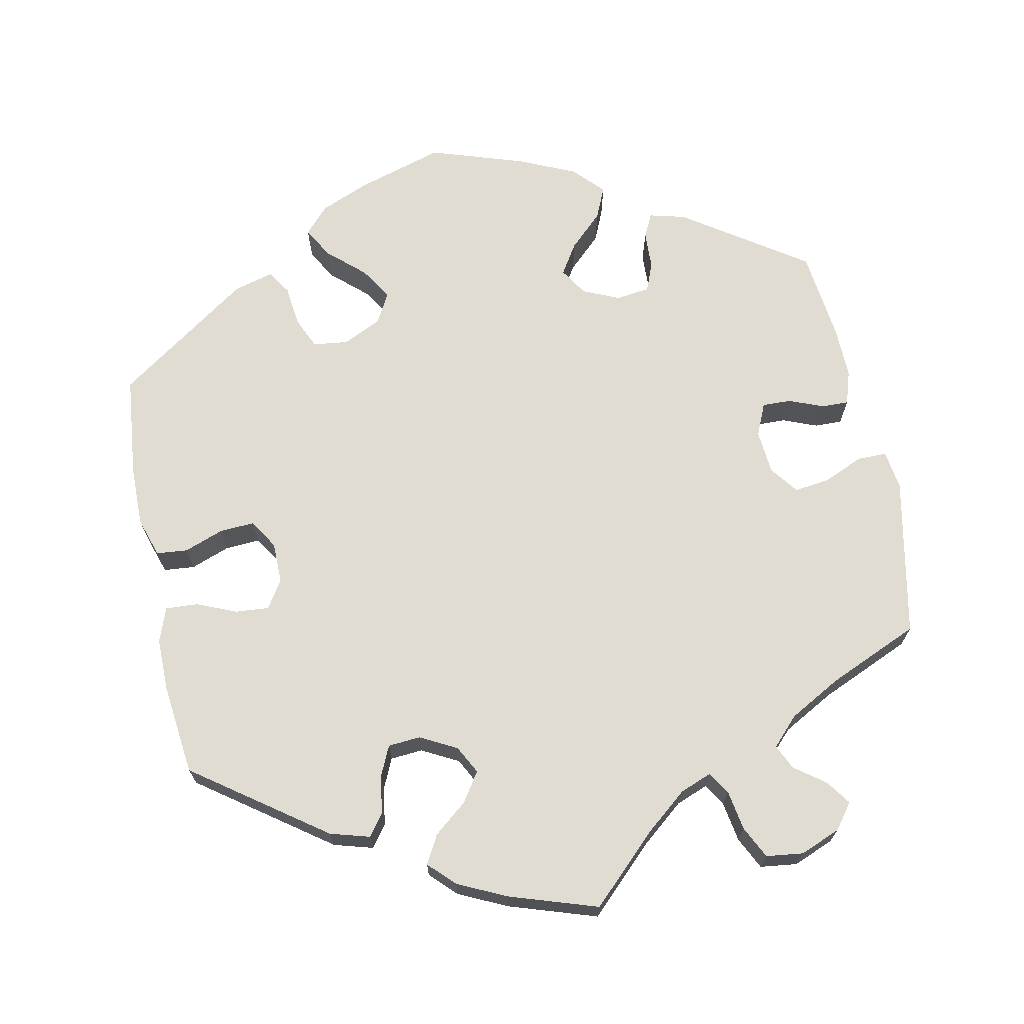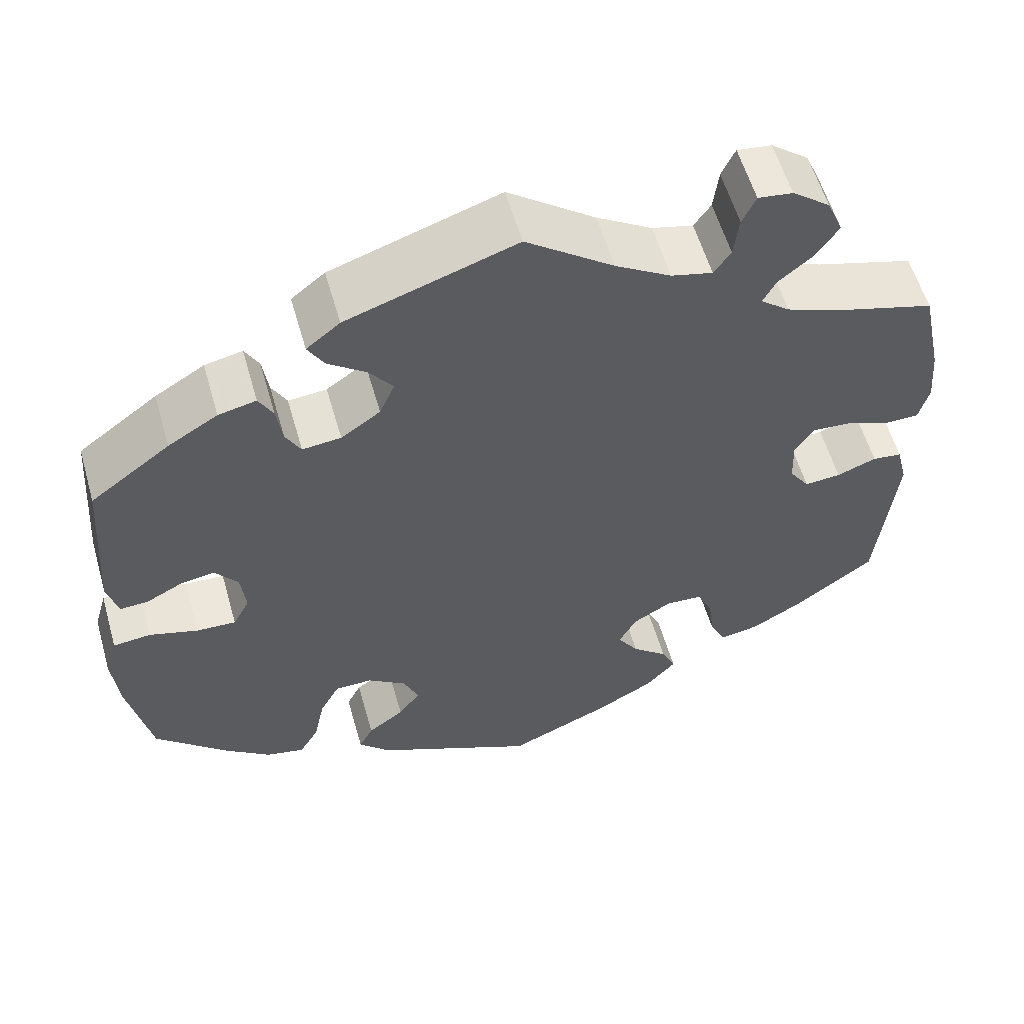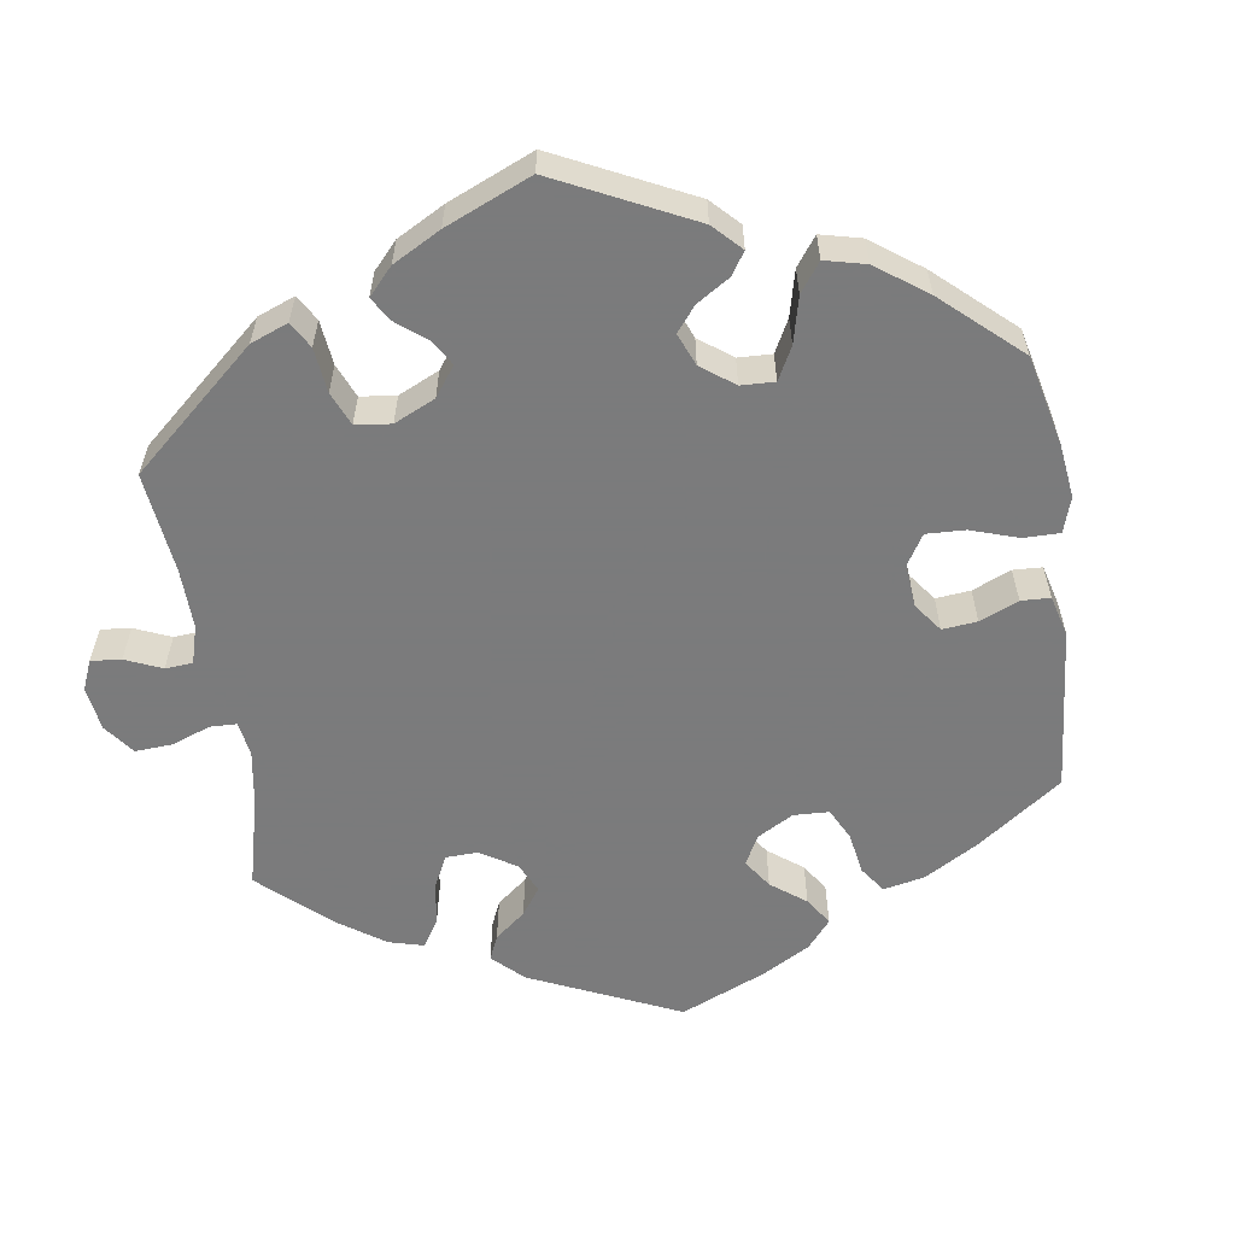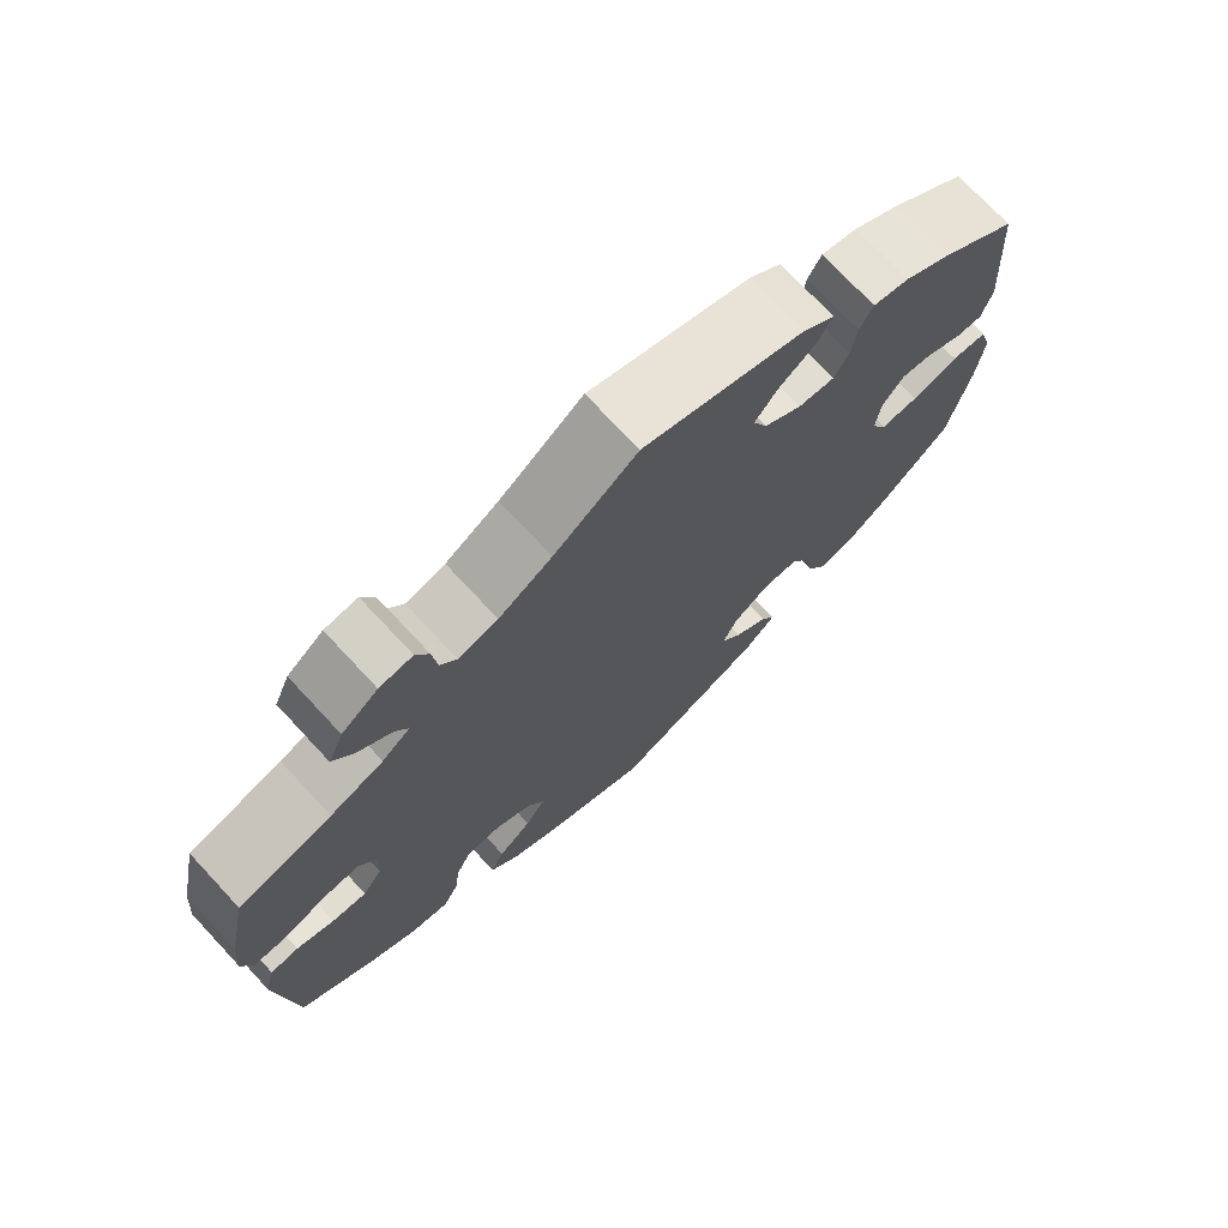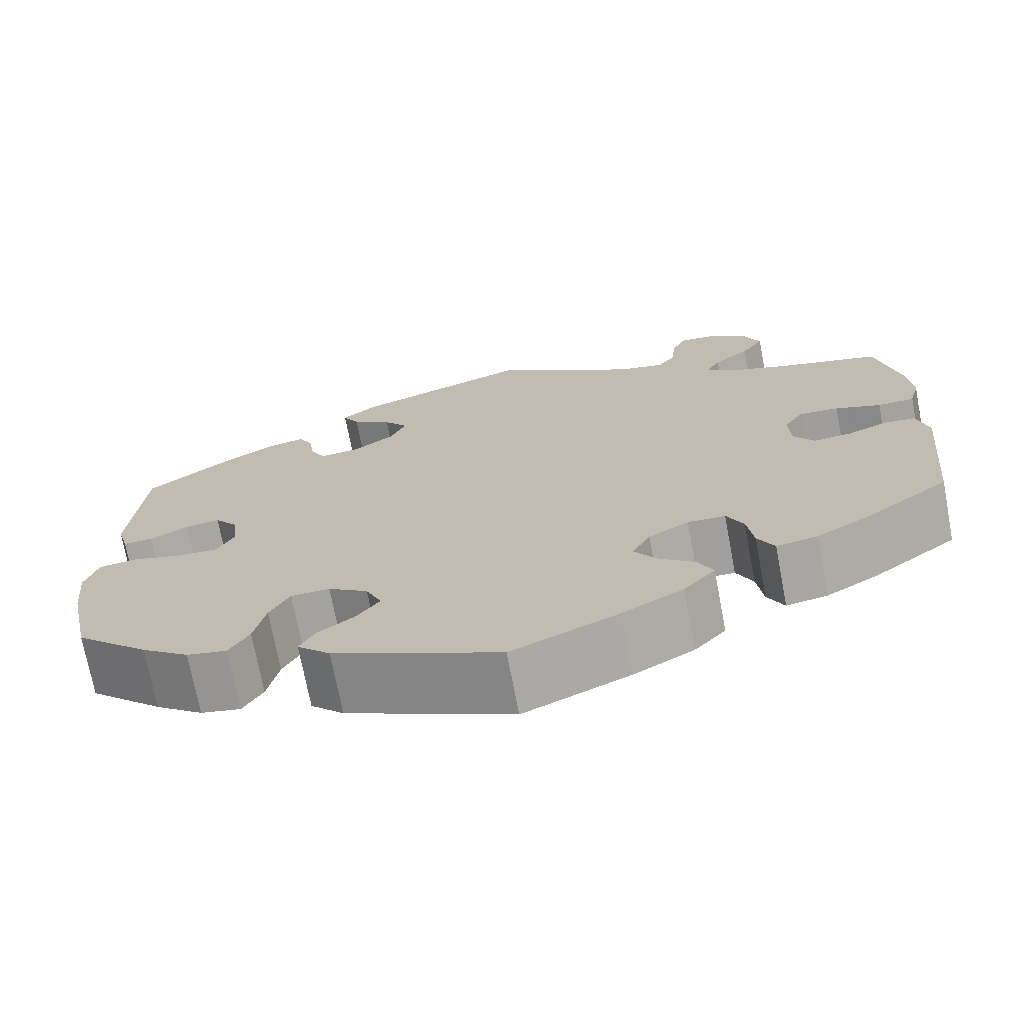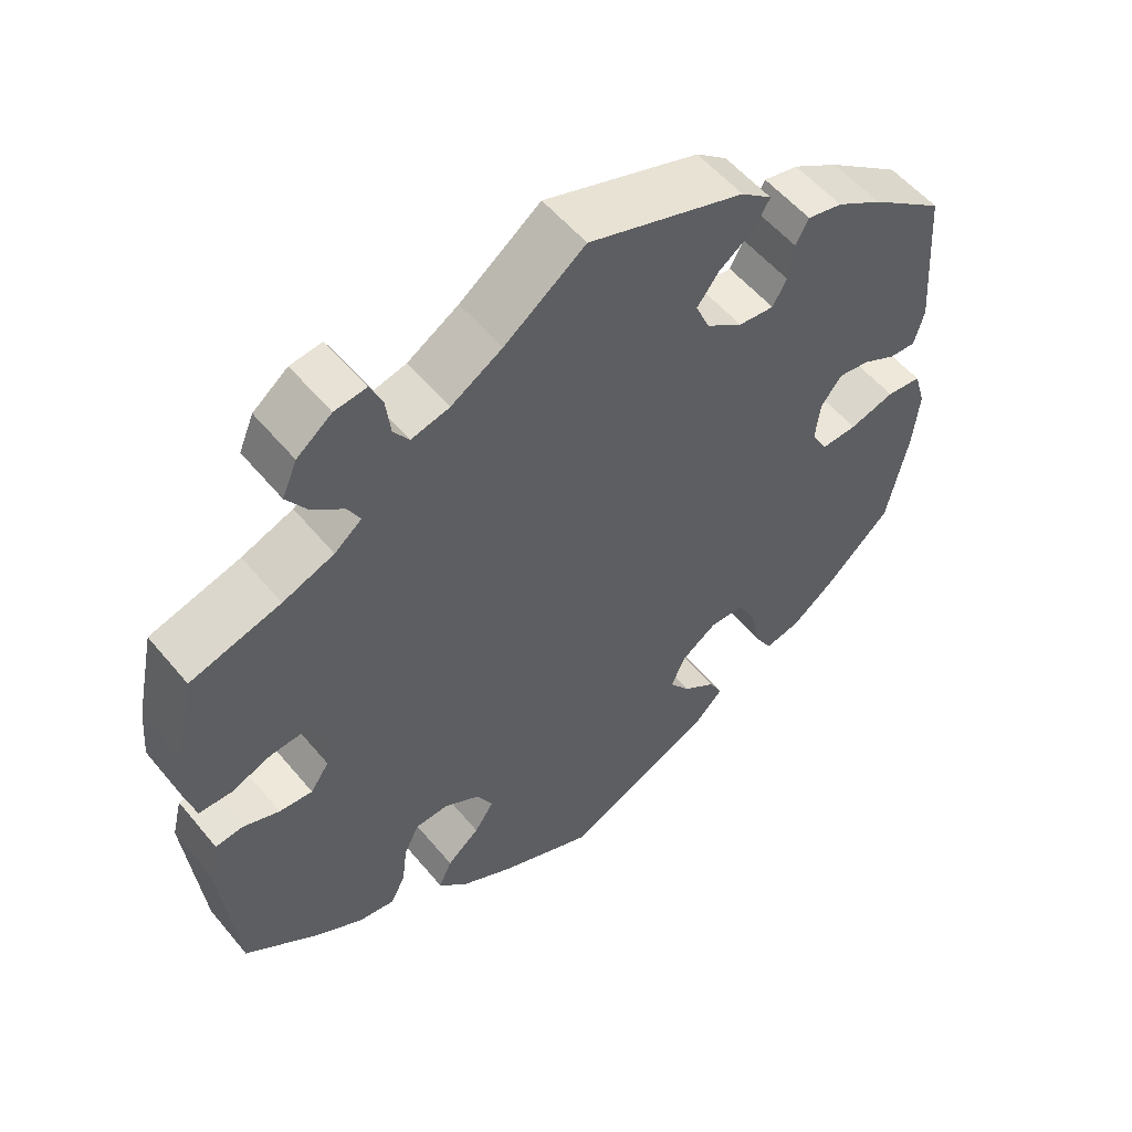
<metadata>
{"format":"obj","ext":"obj","renderer":"f3d","projection":"perspective","resolution":1024,"background":"white","views":[{"elev":69.1,"azim":-71.5,"up":"+Y"},{"elev":57.4,"azim":164.1,"up":"+Z"},{"elev":-58.4,"azim":68.5,"up":"+Y"},{"elev":73.3,"azim":-43.0,"up":"+Z"},{"elev":-72.2,"azim":-169.2,"up":"+Z"},{"elev":55.0,"azim":-38.9,"up":"+Z"}]}
</metadata>
<code>
v -0.521 0.07 -0.08
v -0.508 0.07 -0.028
v -0.473 0.07 -0.024
v -0.426 0.07 -0.042
v -0.383 0.07 -0.046
v -0.359 0.07 -0.011
v -0.357 0.07 0.043
v -0.379 0.07 0.078
v -0.425 0.07 0.075
v -0.477 0.07 0.055
v -0.519 0.07 0.056
v -0.531 0.07 0.101
v -0.525 0.07 0.171
v -0.5 0.07 0.289
v -0.384 0.07 0.322
v -0.318 0.07 0.347
v -0.283 0.07 0.375
v -0.299 0.07 0.405
v -0.34 0.07 0.439
v -0.366 0.07 0.478
v -0.347 0.07 0.523
v -0.302 0.07 0.558
v -0.261 0.07 0.563
v -0.245 0.07 0.528
v -0.239 0.07 0.478
v -0.219 0.07 0.449
v -0.17 0.07 0.461
v -0.104 0.07 0.501
v 0 0.07 0.578
v 0.201 0.07 0.51
v 0.241 0.07 0.478
v 0.222 0.07 0.445
v 0.176 0.07 0.411
v 0.148 0.07 0.374
v 0.166 0.07 0.332
v 0.213 0.07 0.299
v 0.259 0.07 0.294
v 0.277 0.07 0.327
v 0.284 0.07 0.375
v 0.301 0.07 0.406
v 0.346 0.07 0.396
v 0.405 0.07 0.36
v 0.5 0.07 0.289
v 0.514 0.07 0.097
v 0.501 0.07 0.05
v 0.467 0.07 0.052
v 0.423 0.07 0.075
v 0.383 0.07 0.081
v 0.356 0.07 0.046
v 0.35 0.07 -0.006
v 0.37 0.07 -0.044
v 0.417 0.07 -0.042
v 0.475 0.07 -0.025
v 0.52 0.07 -0.03
v 0.535 0.07 -0.081
v 0.527 0.07 -0.16
v 0.5 0.07 -0.289
v 0.414 0.07 -0.37
v 0.359 0.07 -0.412
v 0.313 0.07 -0.422
v 0.29 0.07 -0.382
v 0.277 0.07 -0.32
v 0.254 0.07 -0.276
v 0.209 0.07 -0.275
v 0.163 0.07 -0.307
v 0.145 0.07 -0.349
v 0.171 0.07 -0.385
v 0.214 0.07 -0.417
v 0.231 0.07 -0.45
v 0.193 0.07 -0.488
v 0.001 0.07 -0.578
v -0.121 0.07 -0.524
v -0.19 0.07 -0.485
v -0.226 0.07 -0.445
v -0.209 0.07 -0.408
v -0.167 0.07 -0.373
v -0.142 0.07 -0.335
v -0.163 0.07 -0.295
v -0.209 0.07 -0.268
v -0.252 0.07 -0.27
v -0.271 0.07 -0.31
v -0.278 0.07 -0.365
v -0.297 0.07 -0.403
v -0.344 0.07 -0.395
v -0.404 0.07 -0.36
v -0.5 0.07 -0.289
v -0.521 0 -0.08
v -0.508 0 -0.028
v -0.473 0 -0.024
v -0.426 0 -0.042
v -0.383 0 -0.046
v -0.359 0 -0.011
v -0.357 0 0.043
v -0.379 0 0.078
v -0.425 0 0.075
v -0.477 0 0.055
v -0.519 0 0.056
v -0.531 0 0.101
v -0.525 0 0.171
v -0.5 0 0.289
v -0.384 0 0.322
v -0.318 0 0.347
v -0.283 0 0.375
v -0.299 0 0.405
v -0.34 0 0.439
v -0.366 0 0.478
v -0.347 0 0.523
v -0.302 0 0.558
v -0.261 0 0.563
v -0.245 0 0.528
v -0.239 0 0.478
v -0.219 0 0.449
v -0.17 0 0.461
v -0.104 0 0.501
v 0 0 0.578
v 0.201 0 0.51
v 0.241 0 0.478
v 0.222 0 0.445
v 0.176 0 0.411
v 0.148 0 0.374
v 0.166 0 0.332
v 0.213 0 0.299
v 0.259 0 0.294
v 0.277 0 0.327
v 0.284 0 0.375
v 0.301 0 0.406
v 0.346 0 0.396
v 0.405 0 0.36
v 0.5 0 0.289
v 0.514 0 0.097
v 0.501 0 0.05
v 0.467 0 0.052
v 0.423 0 0.075
v 0.383 0 0.081
v 0.356 0 0.046
v 0.35 0 -0.006
v 0.37 0 -0.044
v 0.417 0 -0.042
v 0.475 0 -0.025
v 0.52 0 -0.03
v 0.535 0 -0.081
v 0.527 0 -0.16
v 0.5 0 -0.289
v 0.414 0 -0.37
v 0.359 0 -0.412
v 0.313 0 -0.422
v 0.29 0 -0.382
v 0.277 0 -0.32
v 0.254 0 -0.276
v 0.209 0 -0.275
v 0.163 0 -0.307
v 0.145 0 -0.349
v 0.171 0 -0.385
v 0.214 0 -0.417
v 0.231 0 -0.45
v 0.193 0 -0.488
v 0.001 0 -0.578
v -0.121 0 -0.524
v -0.19 0 -0.485
v -0.226 0 -0.445
v -0.209 0 -0.408
v -0.167 0 -0.373
v -0.142 0 -0.335
v -0.163 0 -0.295
v -0.209 0 -0.268
v -0.252 0 -0.27
v -0.271 0 -0.31
v -0.278 0 -0.365
v -0.297 0 -0.403
v -0.344 0 -0.395
v -0.404 0 -0.36
v -0.5 0 -0.289
f 81 82 83 84
f 80 81 84 85
f 73 74 75 76
f 73 76 77
f 72 73 77
f 71 72 77
f 70 71 77 78
f 67 68 69 70
f 66 67 70 78
f 59 60 61 62
f 59 62 63
f 58 59 63
f 57 58 63
f 56 57 63
f 55 56 63 64
f 52 53 54 55
f 51 52 55 64
f 44 45 46 47
f 44 47 48
f 43 44 48
f 42 43 48 49
f 38 39 40 41
f 37 38 41 42
f 30 31 32 33
f 28 29 30 33
f 27 28 33 34
f 26 27 34 35
f 22 23 24 25
f 22 25 26
f 21 22 26
f 18 19 20 21
f 17 18 21 26
f 12 13 14 15
f 12 15 16
f 9 10 11 12
f 8 9 12 16
f 7 8 16 17
f 1 2 3 4
f 1 4 5
f 80 85 86 1
f 65 66 78 79
f 51 64 65 79
f 50 51 79 80
f 49 50 80 1
f 37 42 49
f 36 37 49
f 6 7 17 26
f 6 26 35 36
f 49 1 5
f 5 6 36 49
f 170 169 168 167
f 171 170 167 166
f 162 161 160 159
f 163 162 159
f 163 159 158
f 163 158 157
f 164 163 157 156
f 156 155 154 153
f 164 156 153 152
f 148 147 146 145
f 149 148 145
f 149 145 144
f 149 144 143
f 149 143 142
f 150 149 142 141
f 141 140 139 138
f 150 141 138 137
f 133 132 131 130
f 134 133 130
f 134 130 129
f 135 134 129 128
f 127 126 125 124
f 128 127 124 123
f 119 118 117 116
f 119 116 115 114
f 120 119 114 113
f 121 120 113 112
f 111 110 109 108
f 112 111 108
f 112 108 107
f 107 106 105 104
f 112 107 104 103
f 101 100 99 98
f 102 101 98
f 98 97 96 95
f 102 98 95 94
f 103 102 94 93
f 90 89 88 87
f 91 90 87
f 87 172 171 166
f 165 164 152 151
f 165 151 150 137
f 166 165 137 136
f 87 166 136 135
f 135 128 123
f 135 123 122
f 112 103 93 92
f 122 121 112 92
f 91 87 135
f 135 122 92 91
f 1 87 88 2
f 2 88 89 3
f 3 89 90 4
f 4 90 91 5
f 5 91 92 6
f 6 92 93 7
f 7 93 94 8
f 8 94 95 9
f 9 95 96 10
f 10 96 97 11
f 11 97 98 12
f 12 98 99 13
f 13 99 100 14
f 14 100 101 15
f 15 101 102 16
f 16 102 103 17
f 17 103 104 18
f 18 104 105 19
f 19 105 106 20
f 20 106 107 21
f 21 107 108 22
f 22 108 109 23
f 23 109 110 24
f 24 110 111 25
f 25 111 112 26
f 26 112 113 27
f 27 113 114 28
f 28 114 115 29
f 29 115 116 30
f 30 116 117 31
f 31 117 118 32
f 32 118 119 33
f 33 119 120 34
f 34 120 121 35
f 35 121 122 36
f 36 122 123 37
f 37 123 124 38
f 38 124 125 39
f 39 125 126 40
f 40 126 127 41
f 41 127 128 42
f 42 128 129 43
f 43 129 130 44
f 44 130 131 45
f 45 131 132 46
f 46 132 133 47
f 47 133 134 48
f 48 134 135 49
f 49 135 136 50
f 50 136 137 51
f 51 137 138 52
f 52 138 139 53
f 53 139 140 54
f 54 140 141 55
f 55 141 142 56
f 56 142 143 57
f 57 143 144 58
f 58 144 145 59
f 59 145 146 60
f 60 146 147 61
f 61 147 148 62
f 62 148 149 63
f 63 149 150 64
f 64 150 151 65
f 65 151 152 66
f 66 152 153 67
f 67 153 154 68
f 68 154 155 69
f 69 155 156 70
f 70 156 157 71
f 71 157 158 72
f 72 158 159 73
f 73 159 160 74
f 74 160 161 75
f 75 161 162 76
f 76 162 163 77
f 77 163 164 78
f 78 164 165 79
f 79 165 166 80
f 80 166 167 81
f 81 167 168 82
f 82 168 169 83
f 83 169 170 84
f 84 170 171 85
f 85 171 172 86
f 86 172 87 1

</code>
